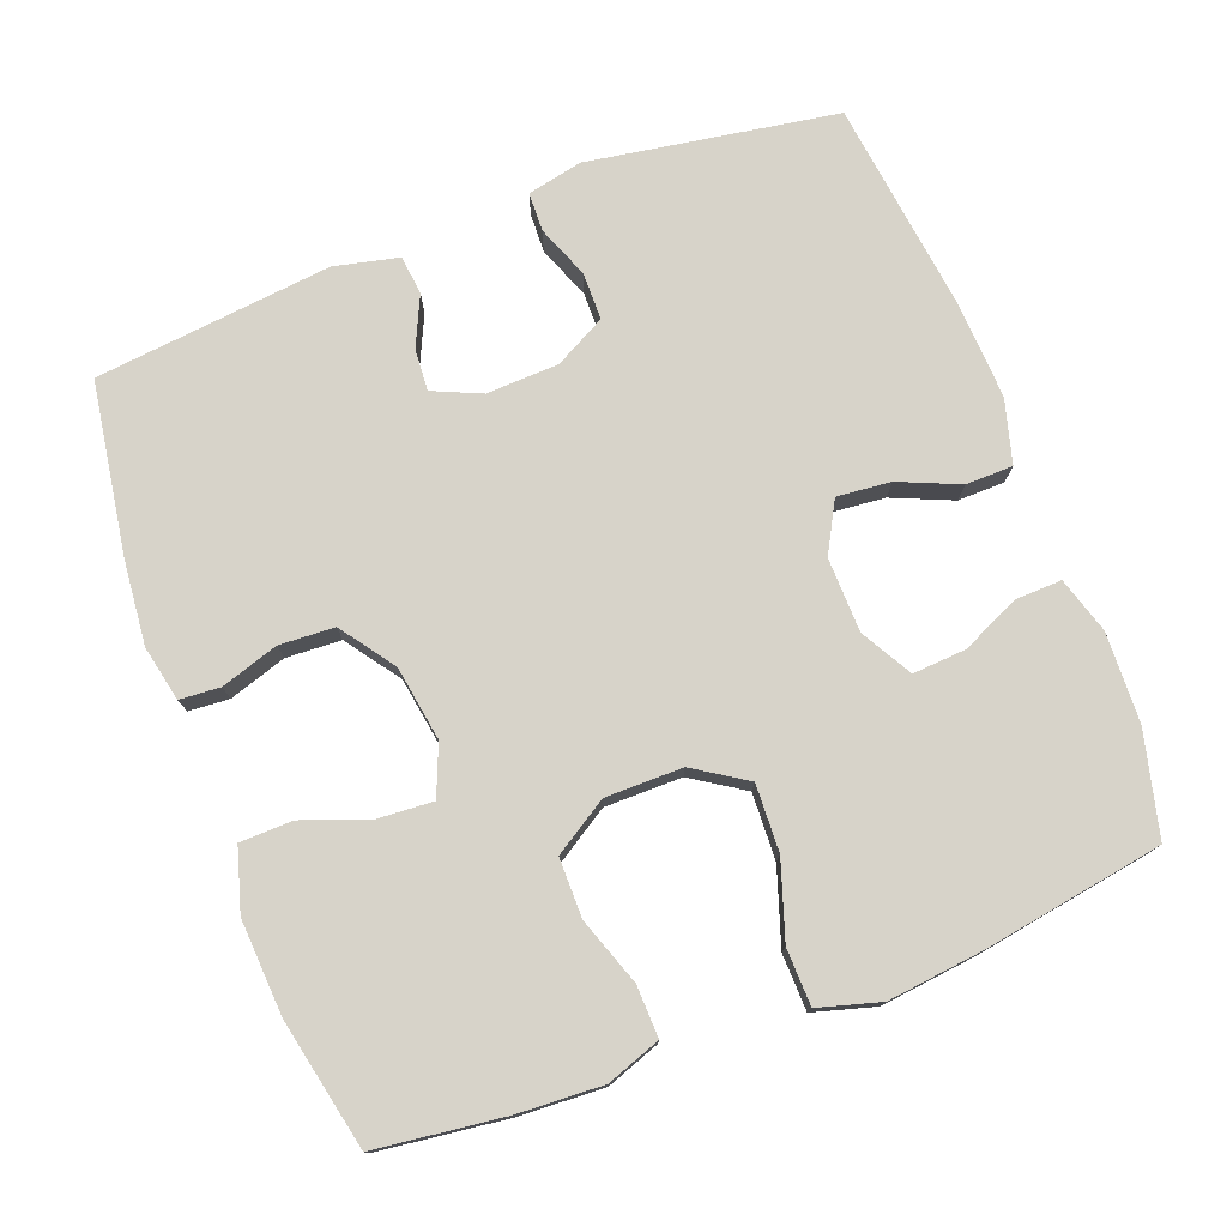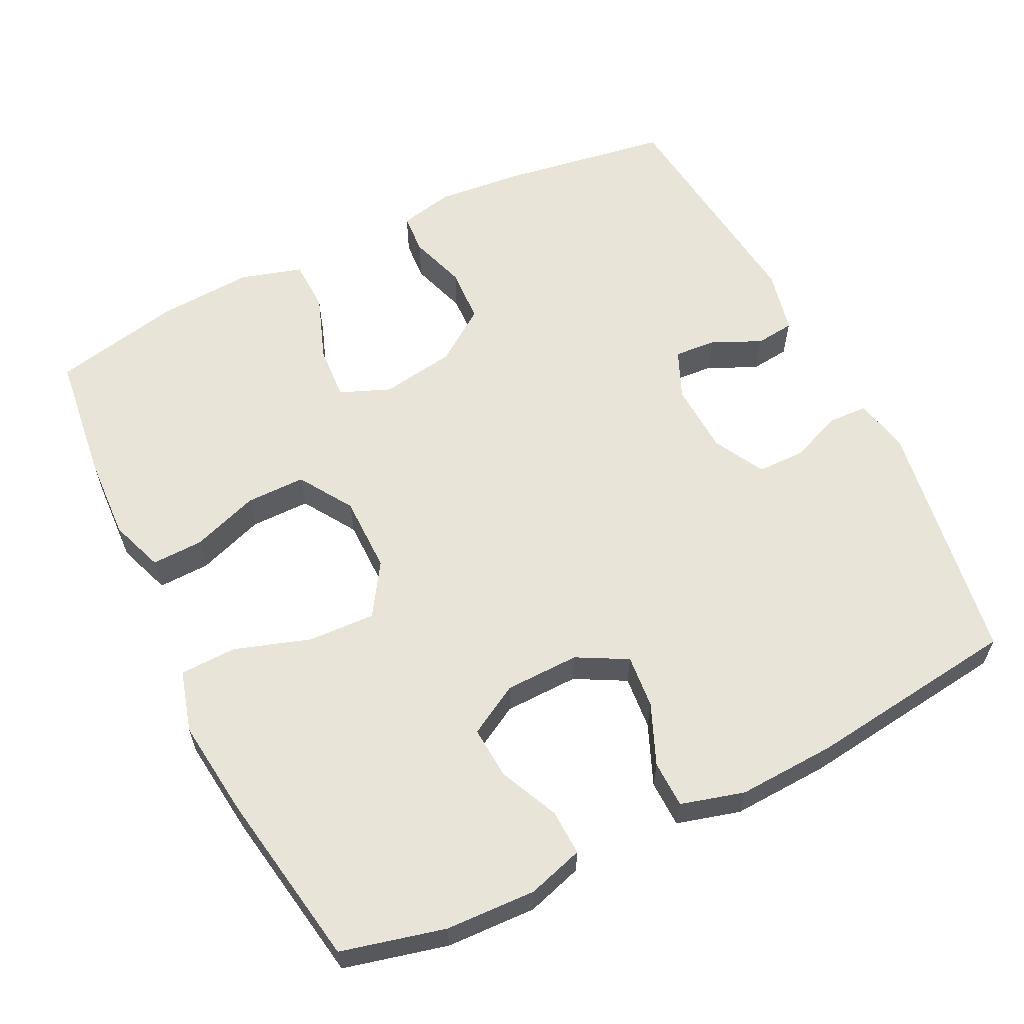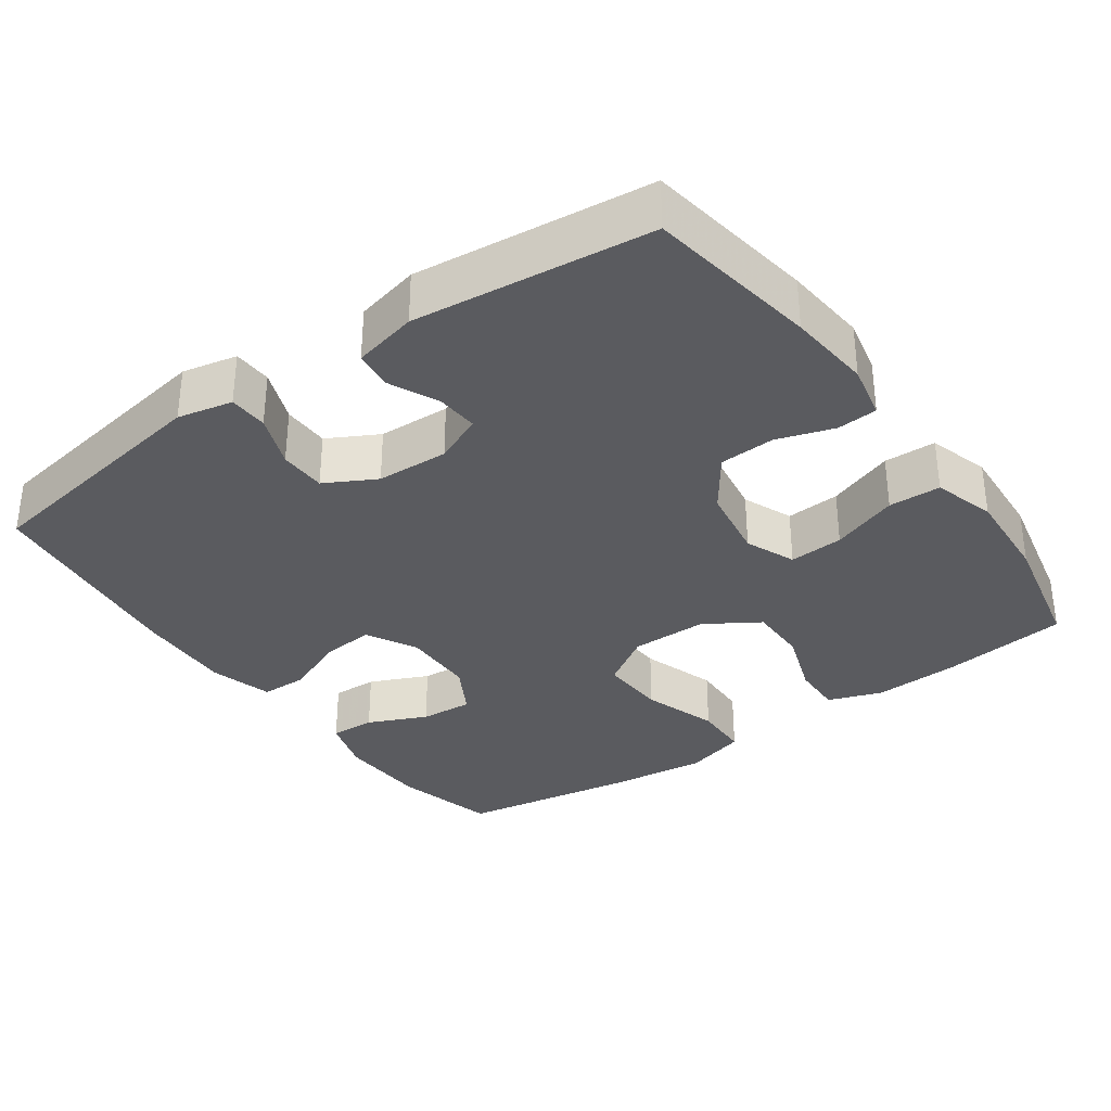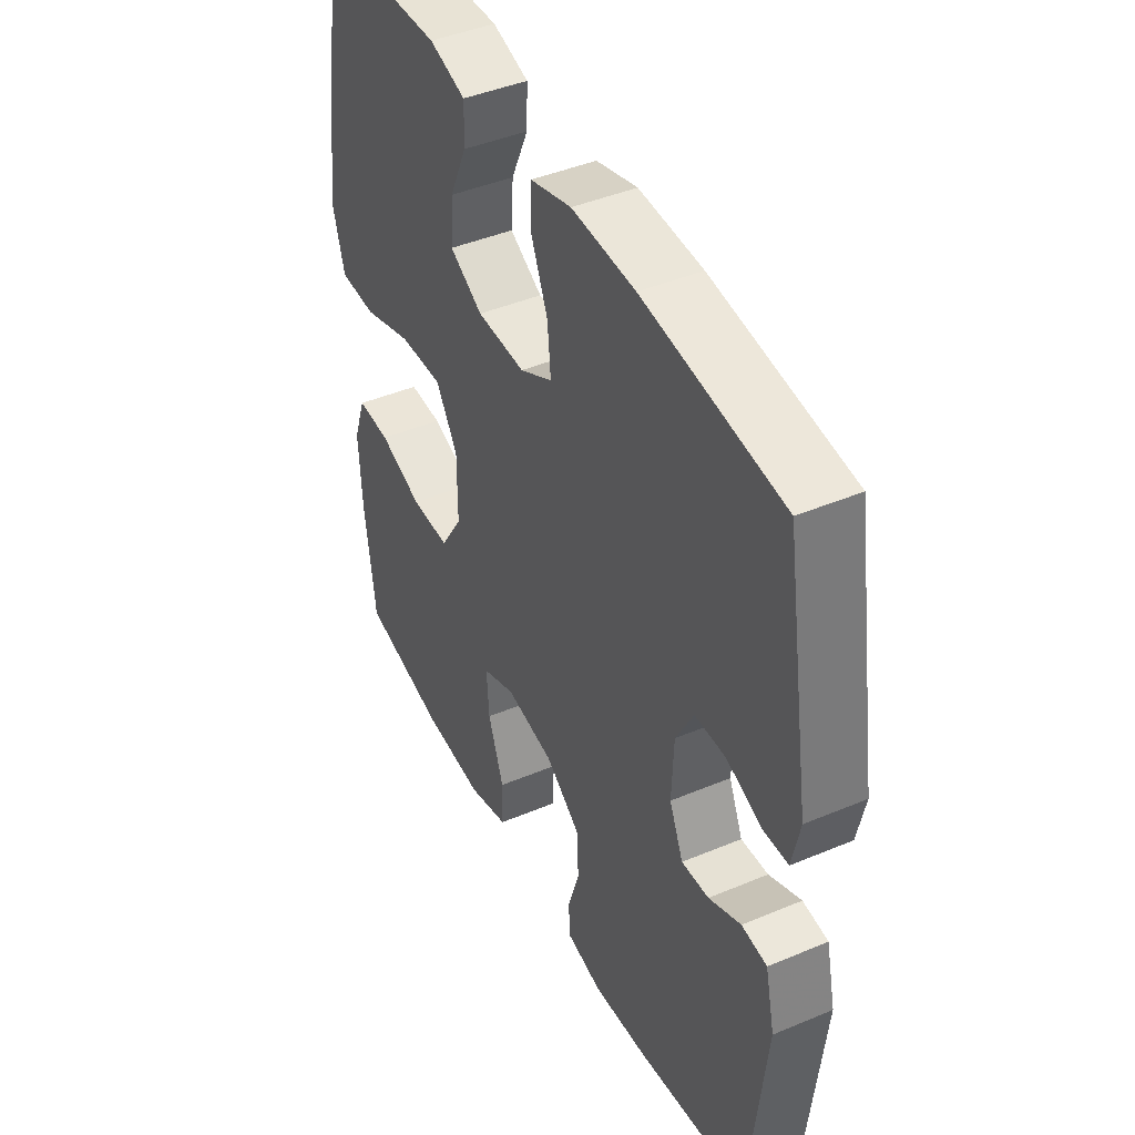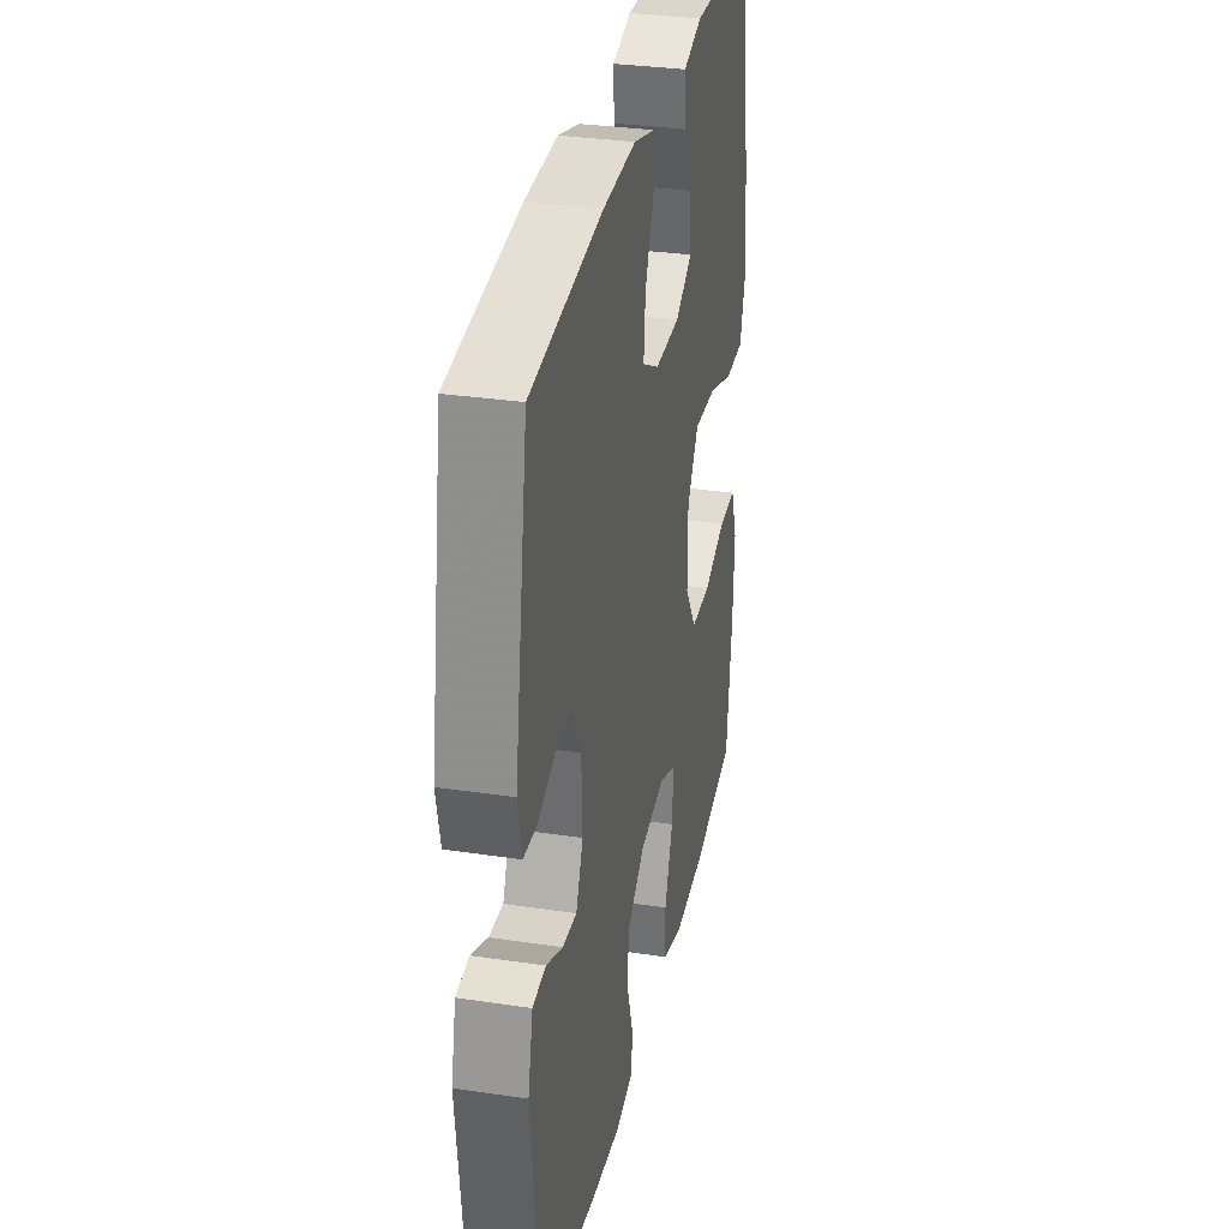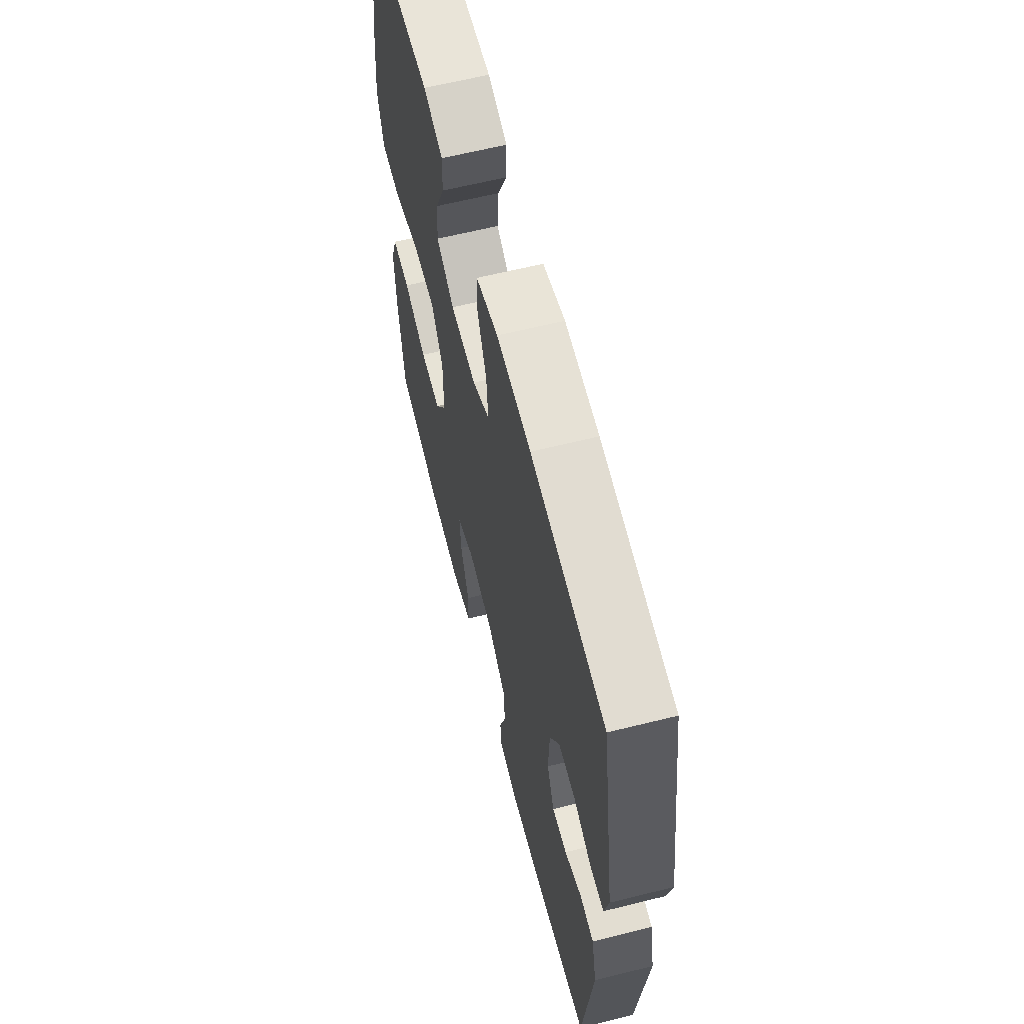
<metadata>
{"format":"obj","ext":"obj","renderer":"f3d","projection":"perspective","resolution":1024,"background":"white","views":[{"elev":76.4,"azim":-110.8,"up":"+Y"},{"elev":60.1,"azim":-26.4,"up":"+Y"},{"elev":-33.4,"azim":125.4,"up":"+Y"},{"elev":43.7,"azim":63.7,"up":"+Z"},{"elev":31.9,"azim":101.9,"up":"+Z"},{"elev":62.6,"azim":75.8,"up":"+Z"}]}
</metadata>
<code>
v -0.5 0.07 0.5
v -0.36 0.07 0.535
v -0.238 0.07 0.54
v -0.162 0.07 0.517
v -0.164 0.07 0.455
v -0.2 0.07 0.375
v -0.205 0.07 0.303
v -0.136 0.07 0.264
v -0.035 0.07 0.262
v 0.033 0.07 0.299
v 0.026 0.07 0.372
v -0.009 0.07 0.454
v -0.008 0.07 0.518
v 0.078 0.07 0.542
v 0.211 0.07 0.536
v 0.5 0.07 0.5
v 0.555 0.07 0.163
v 0.539 0.07 0.088
v 0.486 0.07 0.086
v 0.414 0.07 0.114
v 0.35 0.07 0.113
v 0.313 0.07 0.044
v 0.309 0.07 -0.054
v 0.338 0.07 -0.12
v 0.395 0.07 -0.116
v 0.462 0.07 -0.085
v 0.515 0.07 -0.091
v 0.535 0.07 -0.178
v 0.5 0.07 -0.5
v 0.267 0.07 -0.537
v 0.153 0.07 -0.548
v 0.078 0.07 -0.532
v 0.074 0.07 -0.477
v 0.099 0.07 -0.399
v 0.095 0.07 -0.324
v 0.022 0.07 -0.272
v -0.079 0.07 -0.256
v -0.147 0.07 -0.284
v -0.142 0.07 -0.358
v -0.109 0.07 -0.449
v -0.111 0.07 -0.52
v -0.195 0.07 -0.545
v -0.325 0.07 -0.537
v -0.5 0.07 -0.5
v -0.522 0.07 -0.326
v -0.528 0.07 -0.21
v -0.502 0.07 -0.137
v -0.432 0.07 -0.139
v -0.341 0.07 -0.171
v -0.26 0.07 -0.171
v -0.214 0.07 -0.098
v -0.214 0.07 0.007
v -0.26 0.07 0.078
v -0.351 0.07 0.074
v -0.454 0.07 0.04
v -0.531 0.07 0.042
v -0.555 0.07 0.126
v -0.54 0.07 0.258
v -0.5 0 0.5
v -0.36 0 0.535
v -0.238 0 0.54
v -0.162 0 0.517
v -0.164 0 0.455
v -0.2 0 0.375
v -0.205 0 0.303
v -0.136 0 0.264
v -0.035 0 0.262
v 0.033 0 0.299
v 0.026 0 0.372
v -0.009 0 0.454
v -0.008 0 0.518
v 0.078 0 0.542
v 0.211 0 0.536
v 0.5 0 0.5
v 0.555 0 0.163
v 0.539 0 0.088
v 0.486 0 0.086
v 0.414 0 0.114
v 0.35 0 0.113
v 0.313 0 0.044
v 0.309 0 -0.054
v 0.338 0 -0.12
v 0.395 0 -0.116
v 0.462 0 -0.085
v 0.515 0 -0.091
v 0.535 0 -0.178
v 0.5 0 -0.5
v 0.267 0 -0.537
v 0.153 0 -0.548
v 0.078 0 -0.532
v 0.074 0 -0.477
v 0.099 0 -0.399
v 0.095 0 -0.324
v 0.022 0 -0.272
v -0.079 0 -0.256
v -0.147 0 -0.284
v -0.142 0 -0.358
v -0.109 0 -0.449
v -0.111 0 -0.52
v -0.195 0 -0.545
v -0.325 0 -0.537
v -0.5 0 -0.5
v -0.522 0 -0.326
v -0.528 0 -0.21
v -0.502 0 -0.137
v -0.432 0 -0.139
v -0.341 0 -0.171
v -0.26 0 -0.171
v -0.214 0 -0.098
v -0.214 0 0.007
v -0.26 0 0.078
v -0.351 0 0.074
v -0.454 0 0.04
v -0.531 0 0.042
v -0.555 0 0.126
v -0.54 0 0.258
f 4 5 6
f 3 4 6
f 2 3 6
f 1 2 6
f 58 1 6
f 57 58 6
f 56 57 6
f 55 56 6
f 54 55 6
f 53 54 6 7
f 52 53 7 8
f 51 52 8 9
f 47 48 49
f 46 47 49
f 45 46 49
f 44 45 49
f 43 44 49
f 42 43 49
f 41 42 49
f 40 41 49
f 39 40 49
f 38 39 49 50
f 37 38 50 51
f 32 33 34
f 31 32 34
f 30 31 34
f 29 30 34
f 28 29 34
f 27 28 34
f 26 27 34
f 25 26 34
f 24 25 34 35
f 23 24 35 36
f 18 19 20
f 17 18 20
f 16 17 20
f 15 16 20
f 14 15 20
f 13 14 20
f 12 13 20
f 11 12 20
f 10 11 20 21
f 51 9 10
f 37 51 10
f 36 37 10
f 23 36 10
f 22 23 10
f 10 21 22
f 64 63 62
f 64 62 61
f 64 61 60
f 64 60 59
f 64 59 116
f 64 116 115
f 64 115 114
f 64 114 113
f 64 113 112
f 65 64 112 111
f 66 65 111 110
f 67 66 110 109
f 107 106 105
f 107 105 104
f 107 104 103
f 107 103 102
f 107 102 101
f 107 101 100
f 107 100 99
f 107 99 98
f 107 98 97
f 108 107 97 96
f 109 108 96 95
f 92 91 90
f 92 90 89
f 92 89 88
f 92 88 87
f 92 87 86
f 92 86 85
f 92 85 84
f 92 84 83
f 93 92 83 82
f 94 93 82 81
f 78 77 76
f 78 76 75
f 78 75 74
f 78 74 73
f 78 73 72
f 78 72 71
f 78 71 70
f 78 70 69
f 79 78 69 68
f 68 67 109
f 68 109 95
f 68 95 94
f 68 94 81
f 68 81 80
f 80 79 68
f 1 59 60 2
f 2 60 61 3
f 3 61 62 4
f 4 62 63 5
f 5 63 64 6
f 6 64 65 7
f 7 65 66 8
f 8 66 67 9
f 9 67 68 10
f 10 68 69 11
f 11 69 70 12
f 12 70 71 13
f 13 71 72 14
f 14 72 73 15
f 15 73 74 16
f 16 74 75 17
f 17 75 76 18
f 18 76 77 19
f 19 77 78 20
f 20 78 79 21
f 21 79 80 22
f 22 80 81 23
f 23 81 82 24
f 24 82 83 25
f 25 83 84 26
f 26 84 85 27
f 27 85 86 28
f 28 86 87 29
f 29 87 88 30
f 30 88 89 31
f 31 89 90 32
f 32 90 91 33
f 33 91 92 34
f 34 92 93 35
f 35 93 94 36
f 36 94 95 37
f 37 95 96 38
f 38 96 97 39
f 39 97 98 40
f 40 98 99 41
f 41 99 100 42
f 42 100 101 43
f 43 101 102 44
f 44 102 103 45
f 45 103 104 46
f 46 104 105 47
f 47 105 106 48
f 48 106 107 49
f 49 107 108 50
f 50 108 109 51
f 51 109 110 52
f 52 110 111 53
f 53 111 112 54
f 54 112 113 55
f 55 113 114 56
f 56 114 115 57
f 57 115 116 58
f 58 116 59 1

</code>
